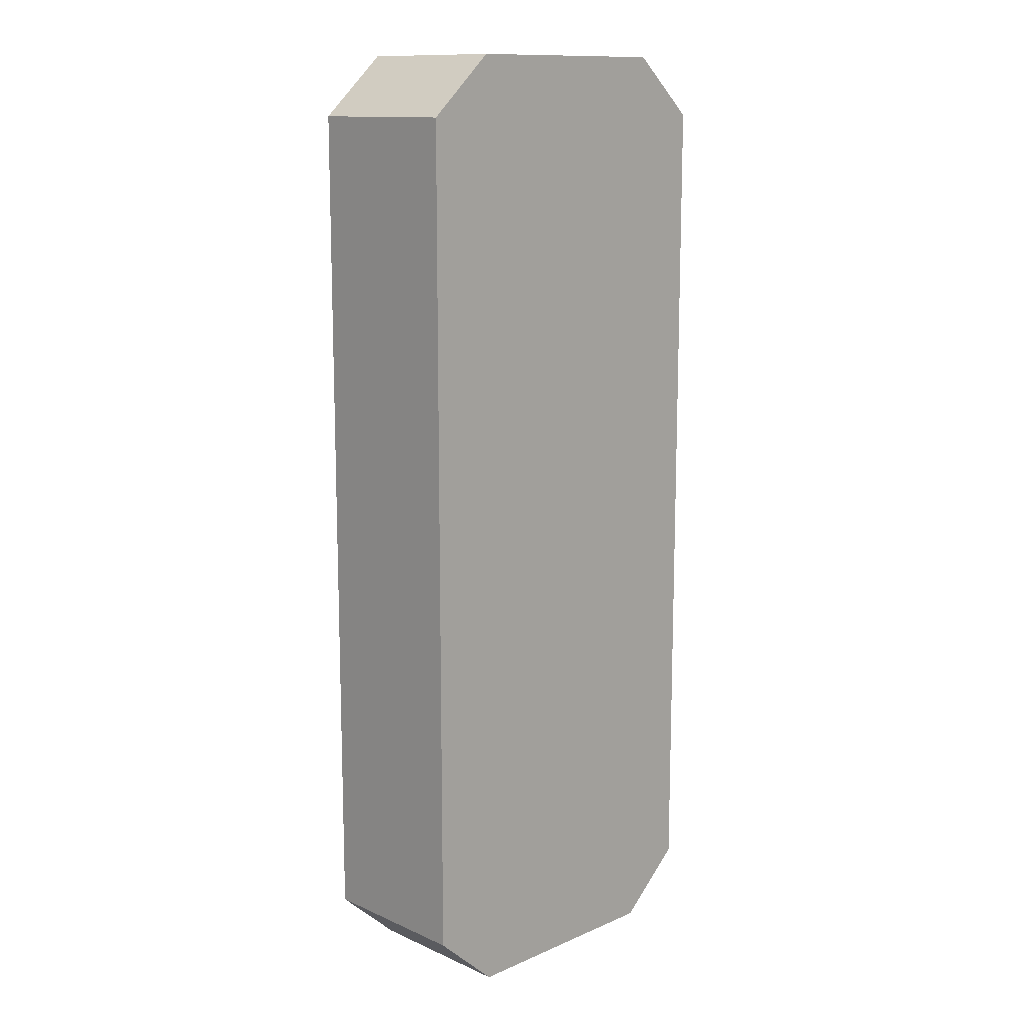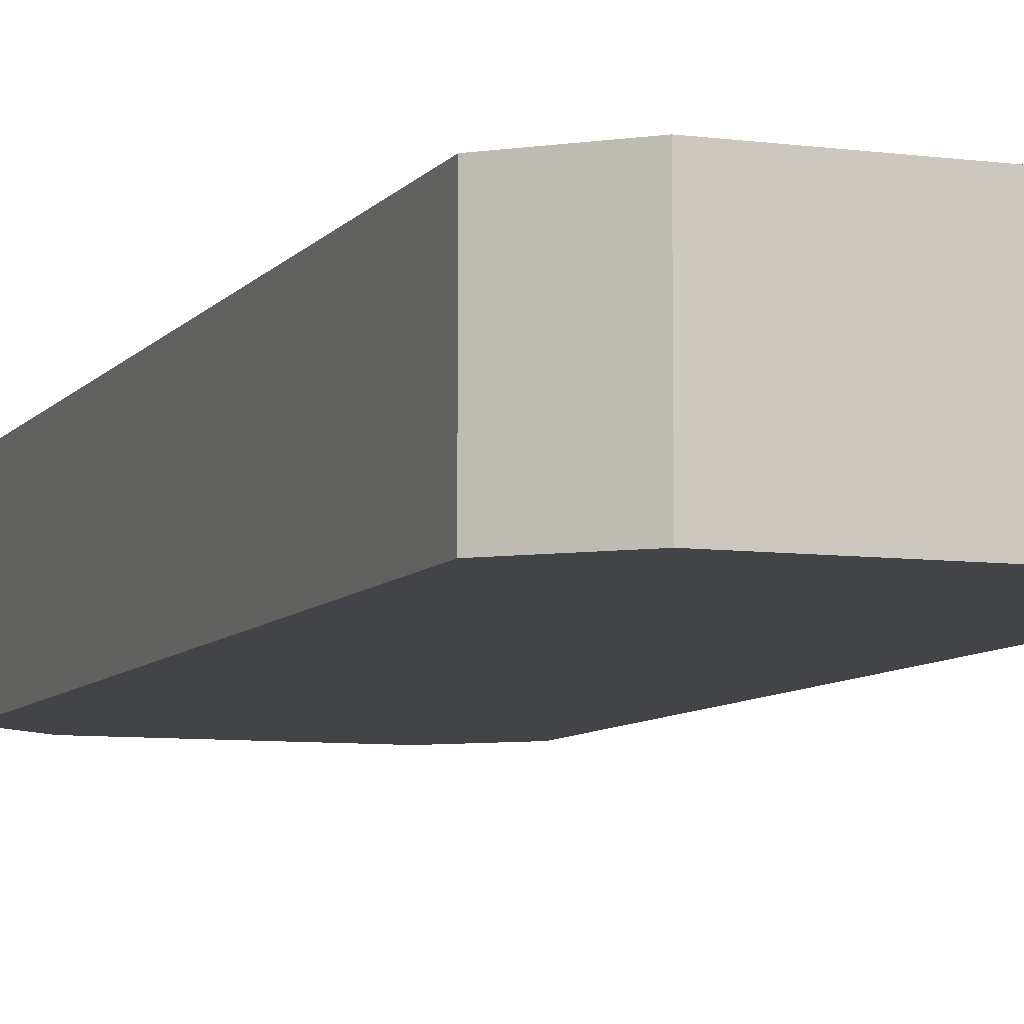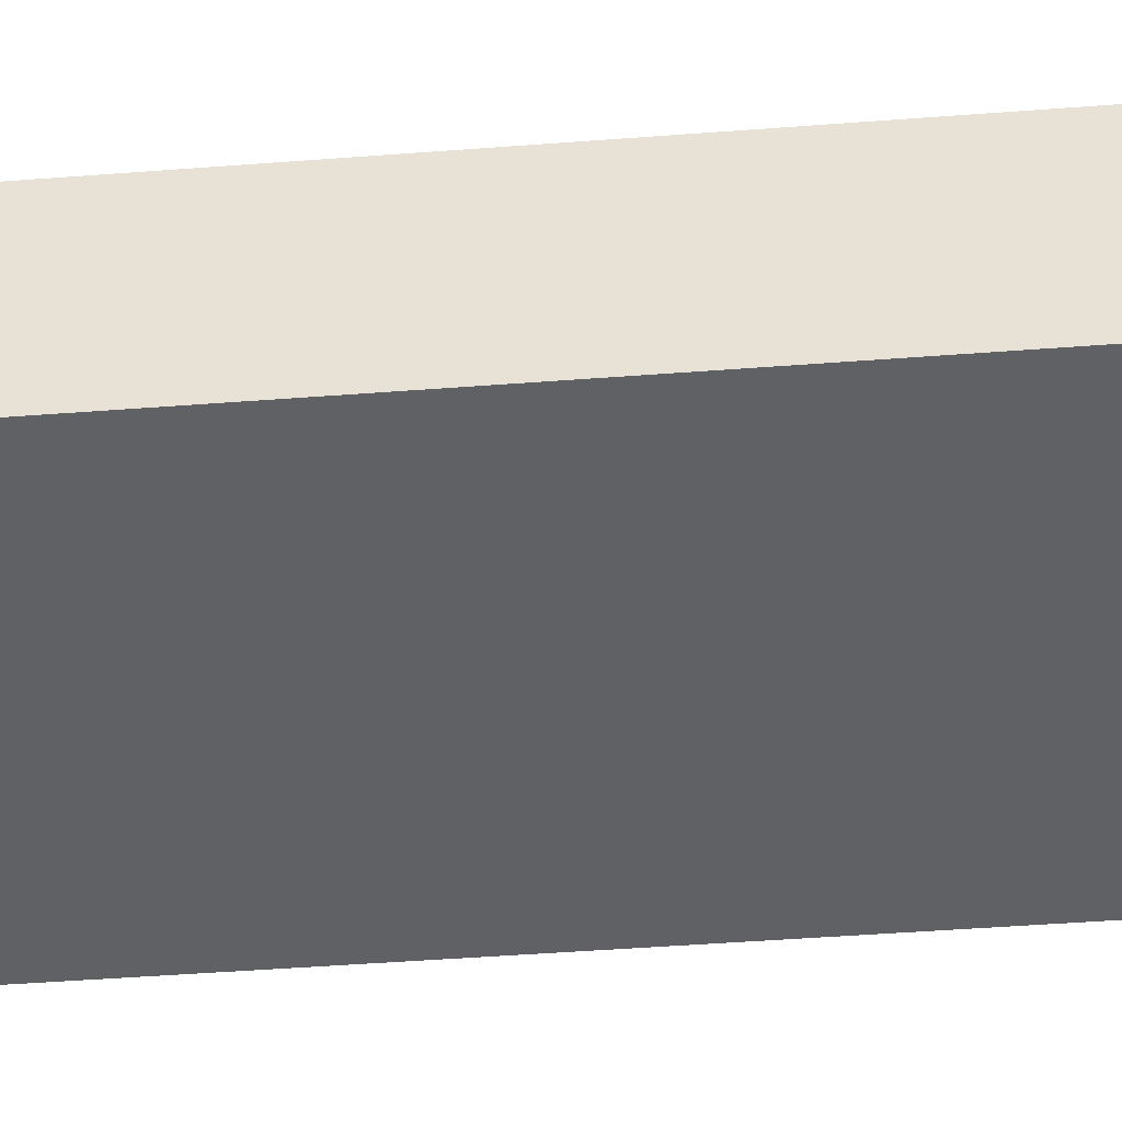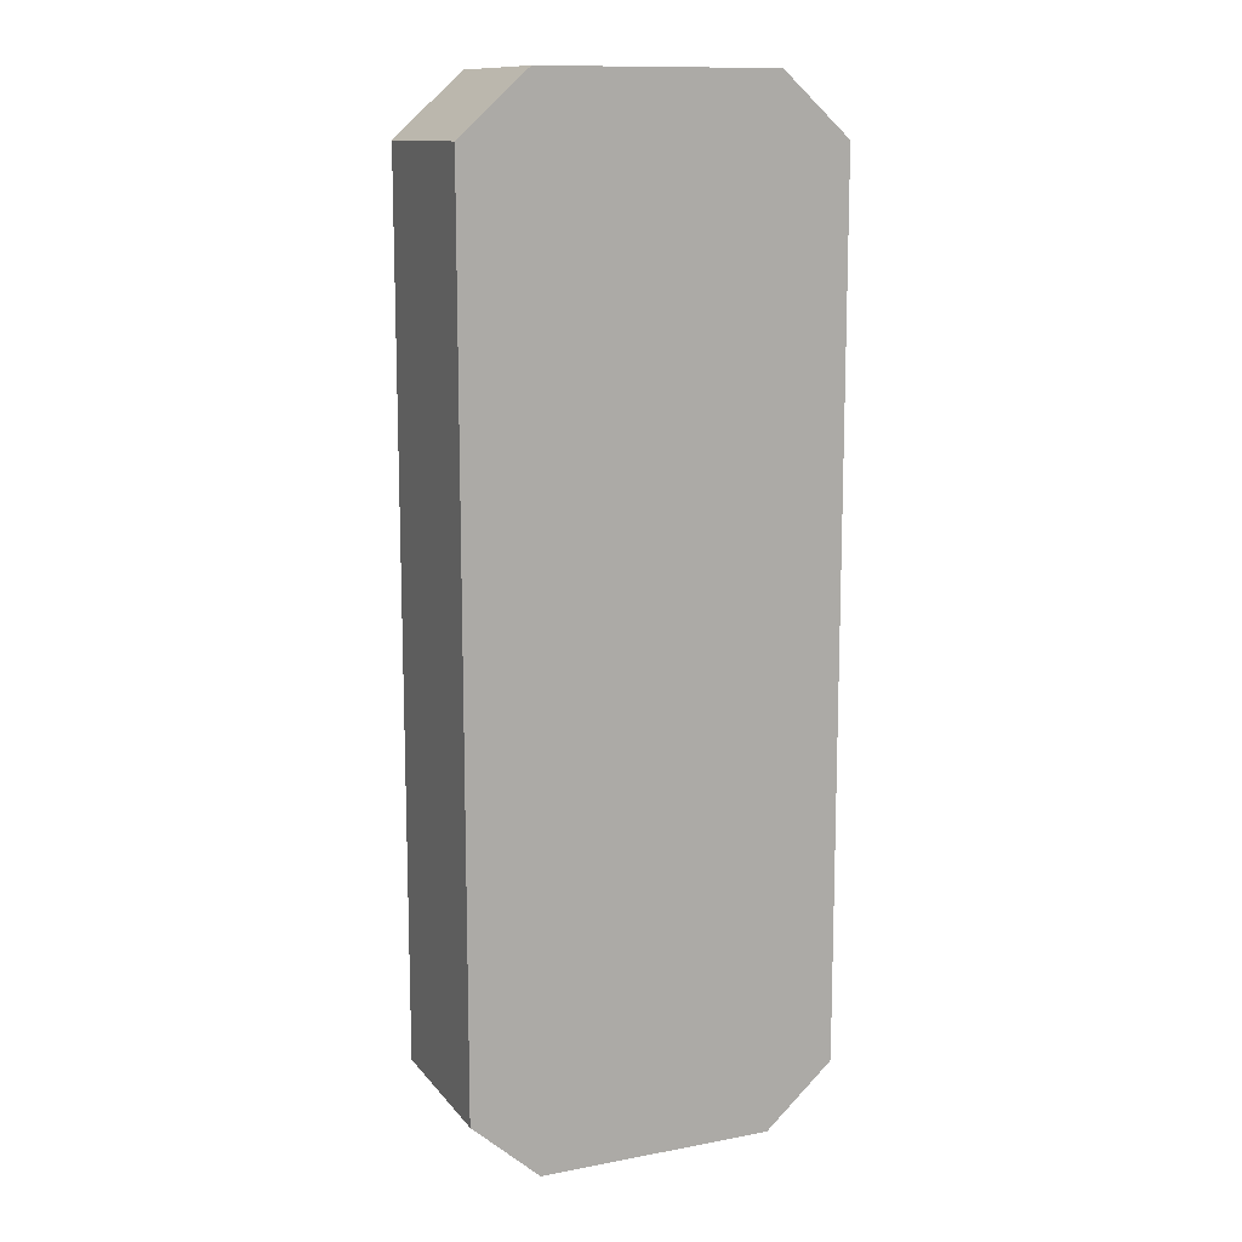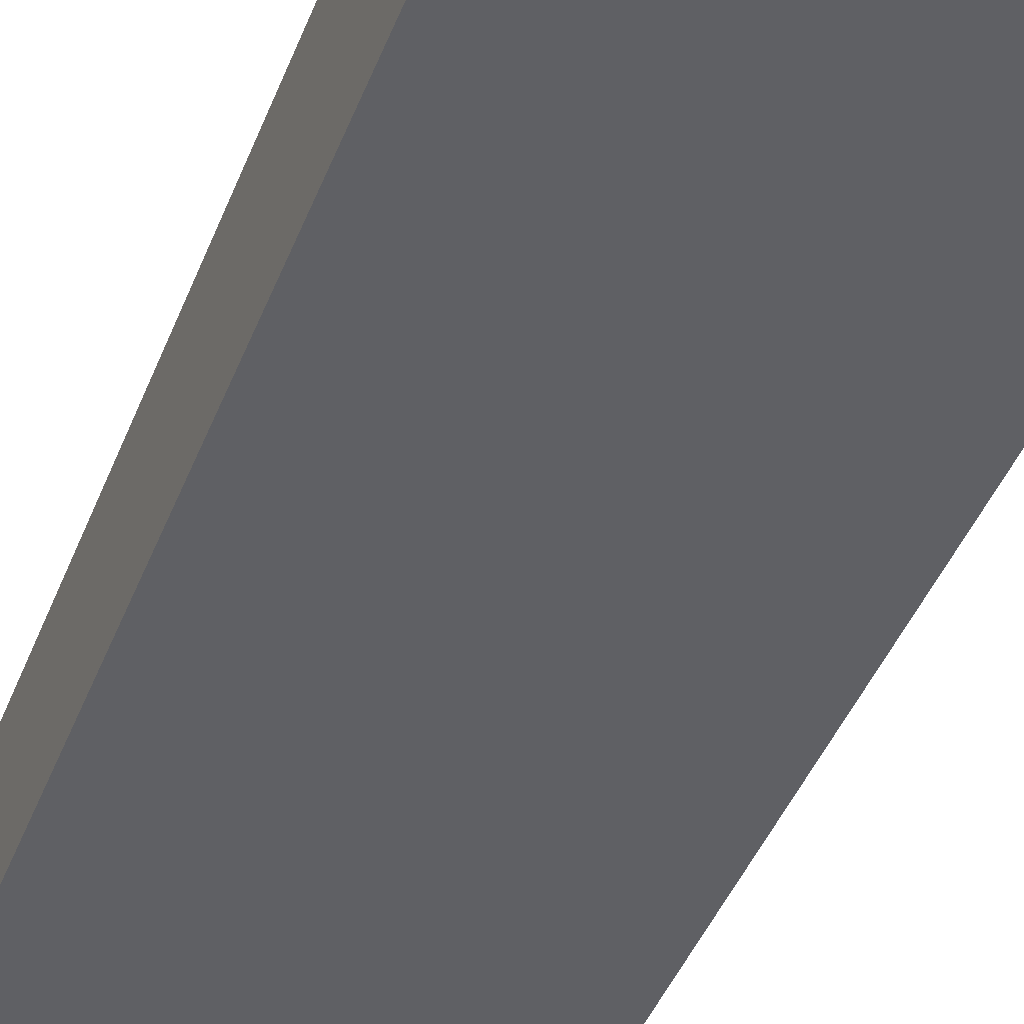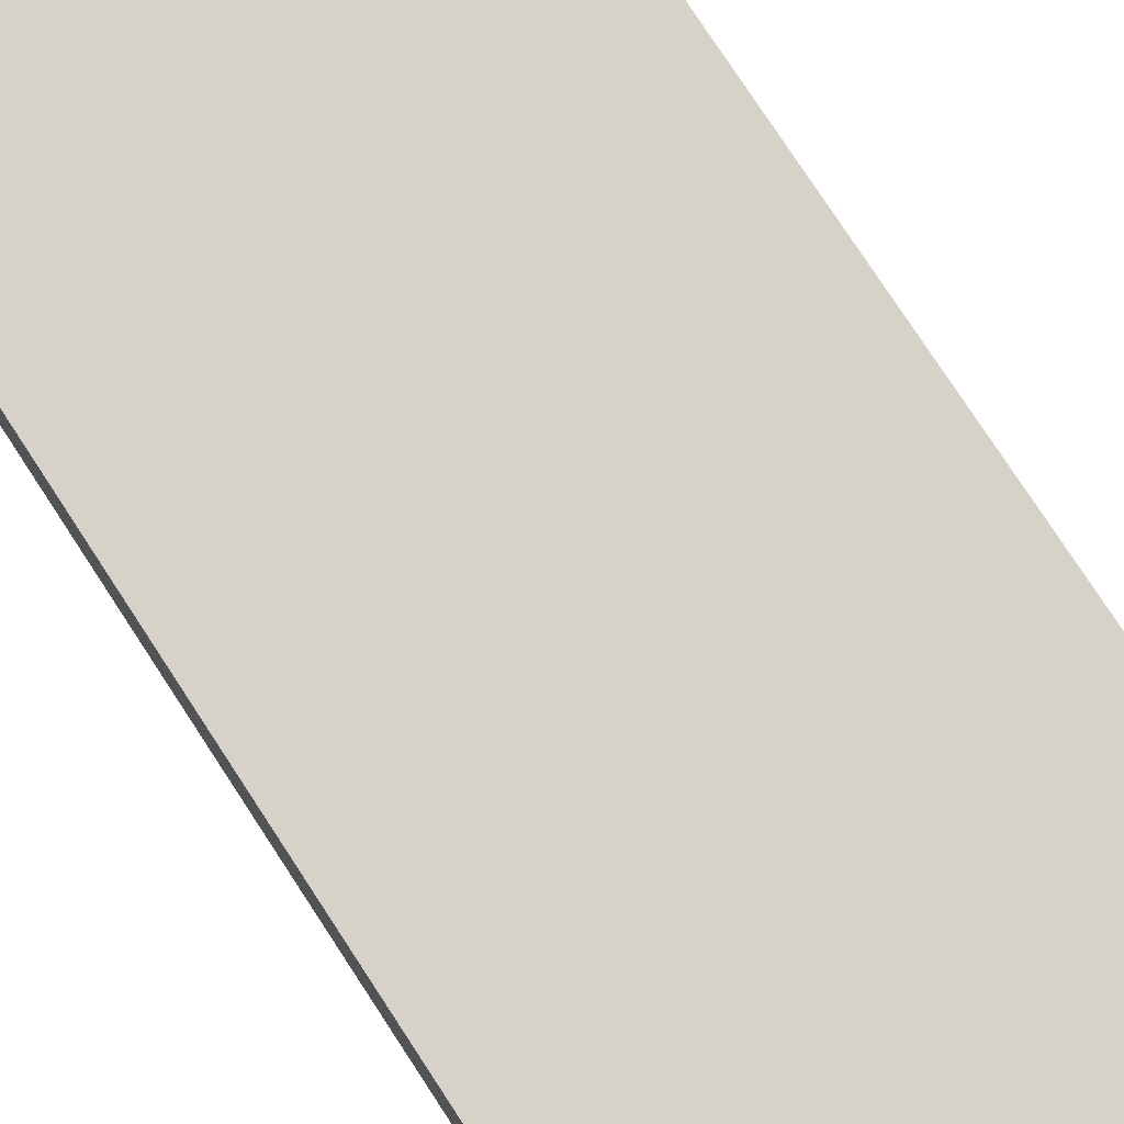
<metadata>
{"format":"obj","ext":"obj","renderer":"f3d","projection":"perspective","resolution":1024,"background":"white","views":[{"elev":12.7,"azim":135.4,"up":"+Z"},{"elev":-7.7,"azim":159.6,"up":"+Y"},{"elev":-46.4,"azim":95.0,"up":"+Y"},{"elev":12.5,"azim":156.2,"up":"+Z"},{"elev":-45.3,"azim":158.9,"up":"+Y"},{"elev":77.8,"azim":-33.2,"up":"+Y"}]}
</metadata>
<code>
v -6.382 -4.224 15
v -4.034 -4.224 17.11
v -6.382 1.463 15
v -4.034 1.463 17.11
v 6.382 -4.224 15
v 4.034 -4.224 17.11
v 6.382 1.463 15
v 4.034 1.463 17.11
v -6.382 1.463 -15
v -4.034 1.463 -17.11
v -6.382 -4.224 -15
v -4.034 -4.224 -17.11
v 4.034 1.463 -17.11
v 6.382 1.463 -15
v 6.382 -4.224 -15
v 4.034 -4.224 -17.11
v -2.884 1.463 15.17
v -4.563 1.463 13.3
v 2.884 1.463 15.17
v 4.563 1.463 13.3
v 4.563 1.463 -13.3
v 2.884 1.463 -15.17
v -2.884 1.463 -15.17
v -4.563 1.463 -13.3
f 4 2 6 8
f 12 10 13 16
f 7 5 15 14
f 9 11 1 3
f 18 17 19 20 21 22 23 24
f 11 12 16 15 5 6 2 1
f 1 2 4 3
f 6 5 7 8
f 9 10 12 11
f 13 14 15 16
f 3 4 17 18
f 4 8 19 17
f 8 7 20 19
f 7 14 21 20
f 14 13 22 21
f 13 10 23 22
f 10 9 24 23
f 9 3 18 24

</code>
